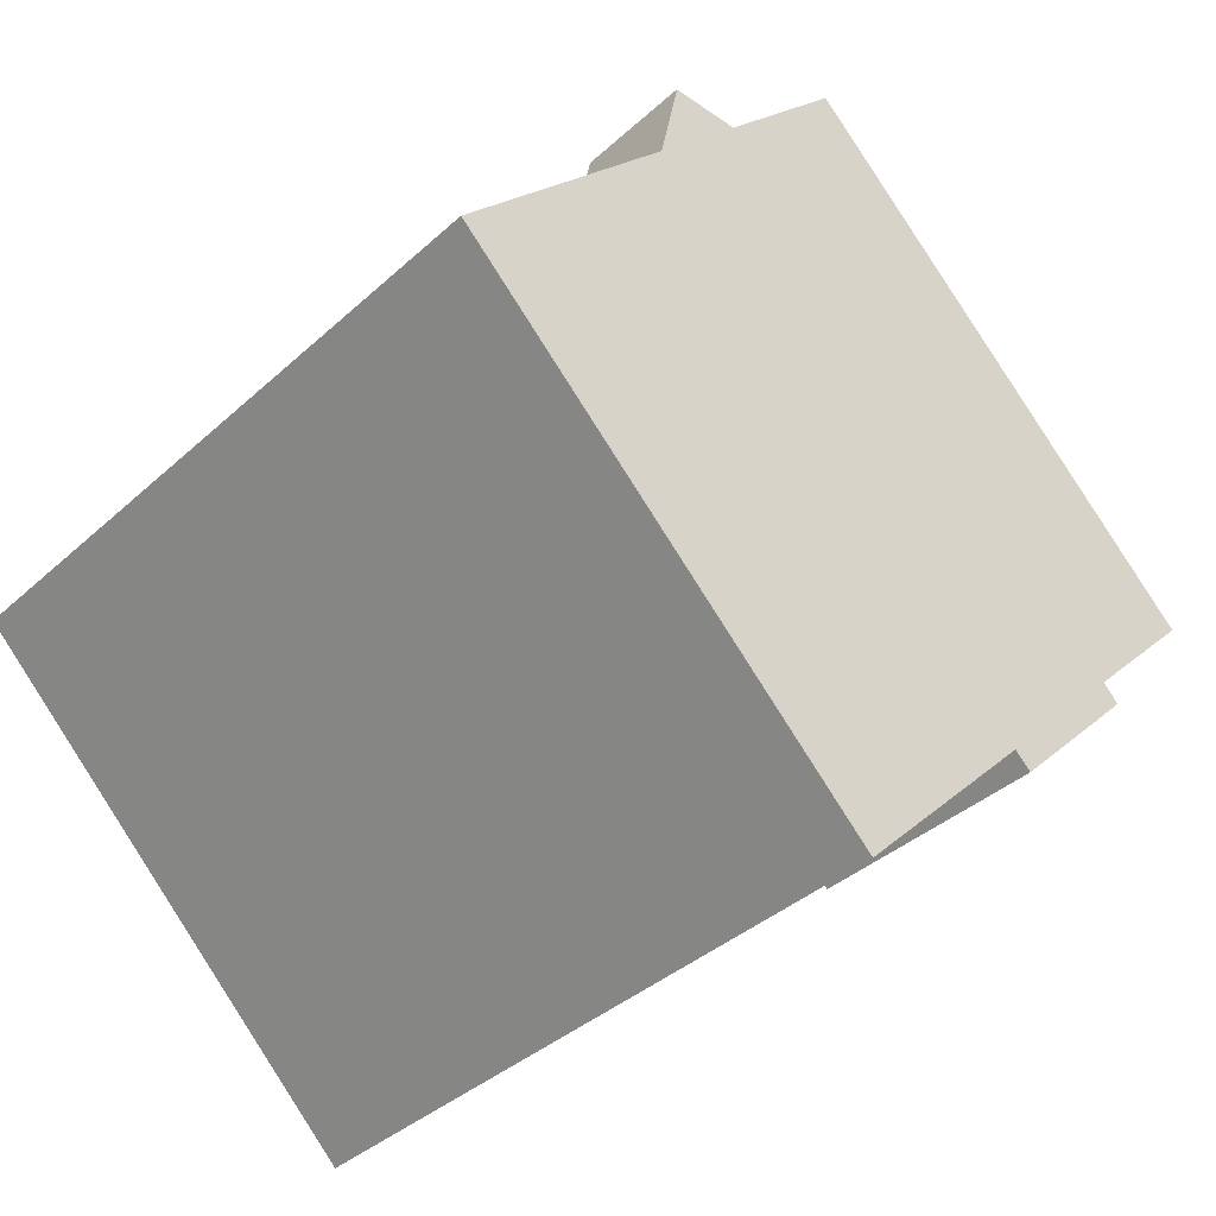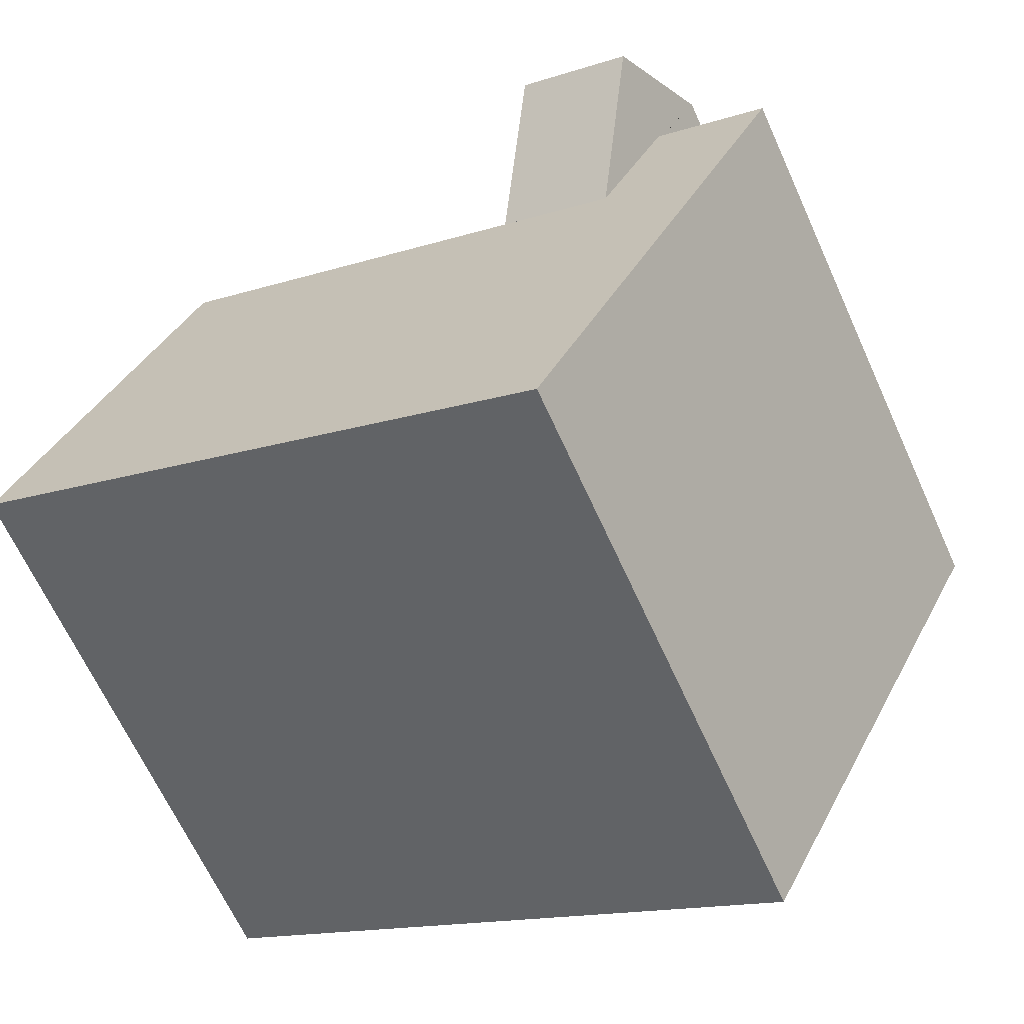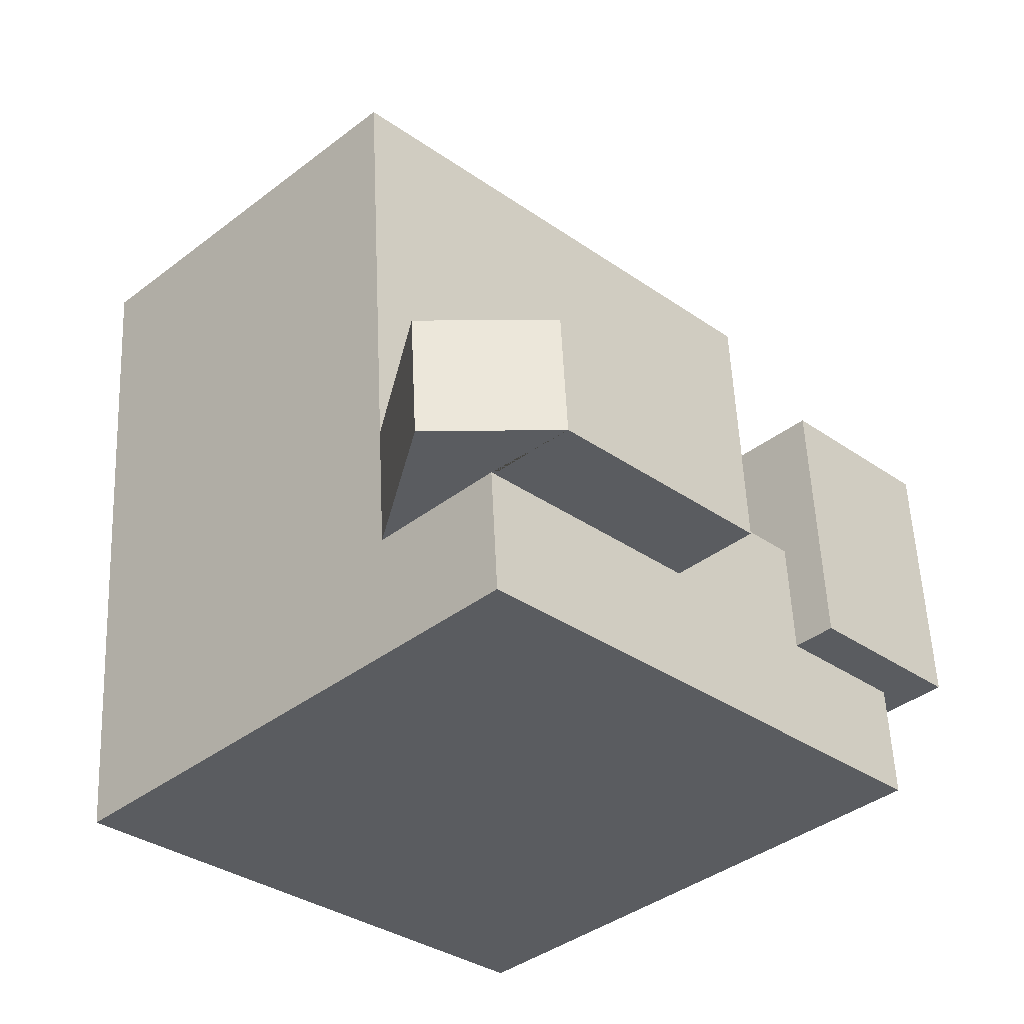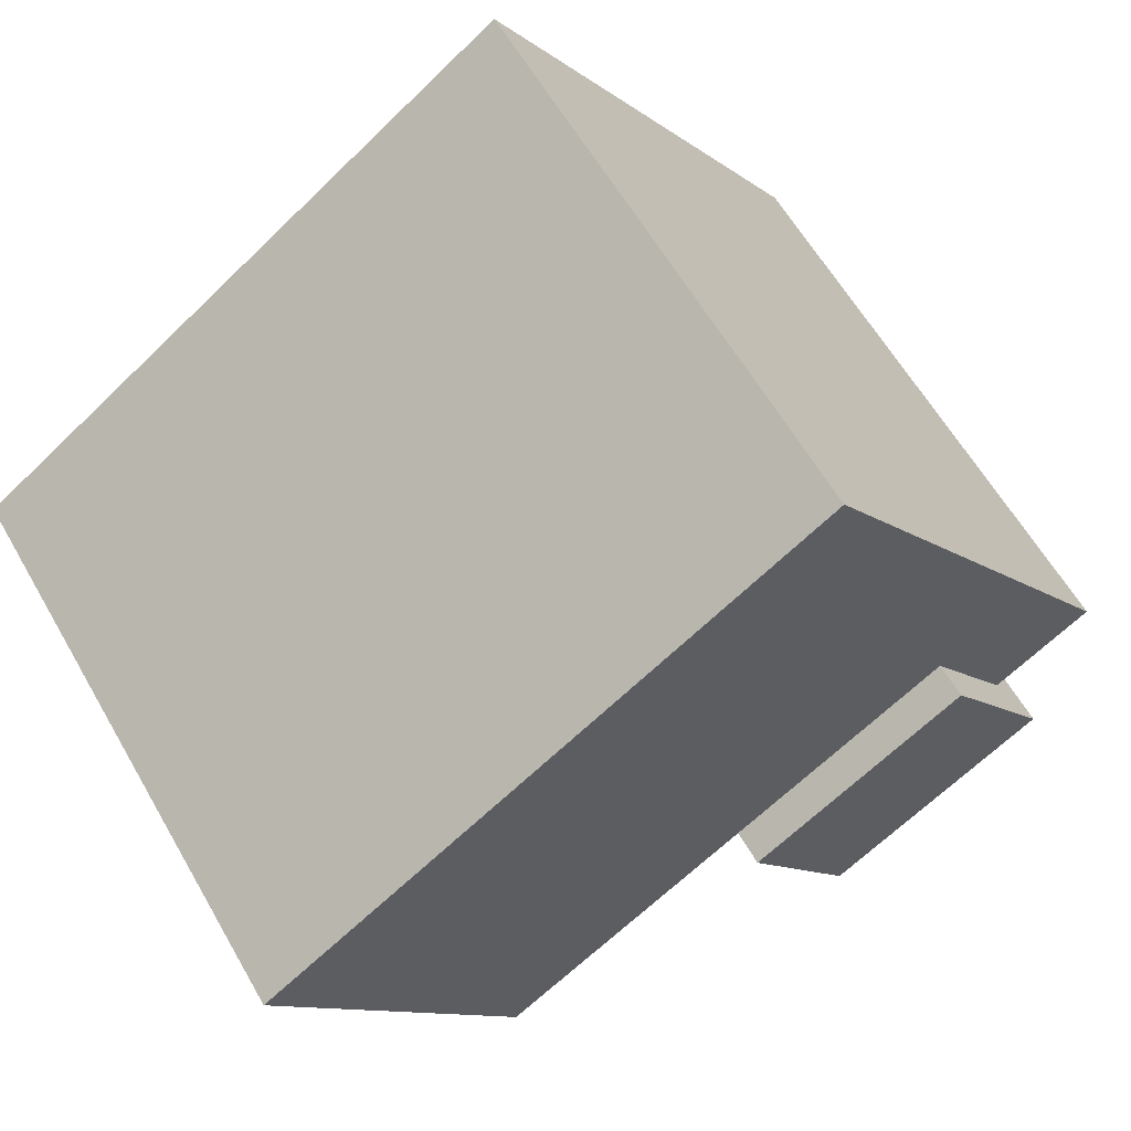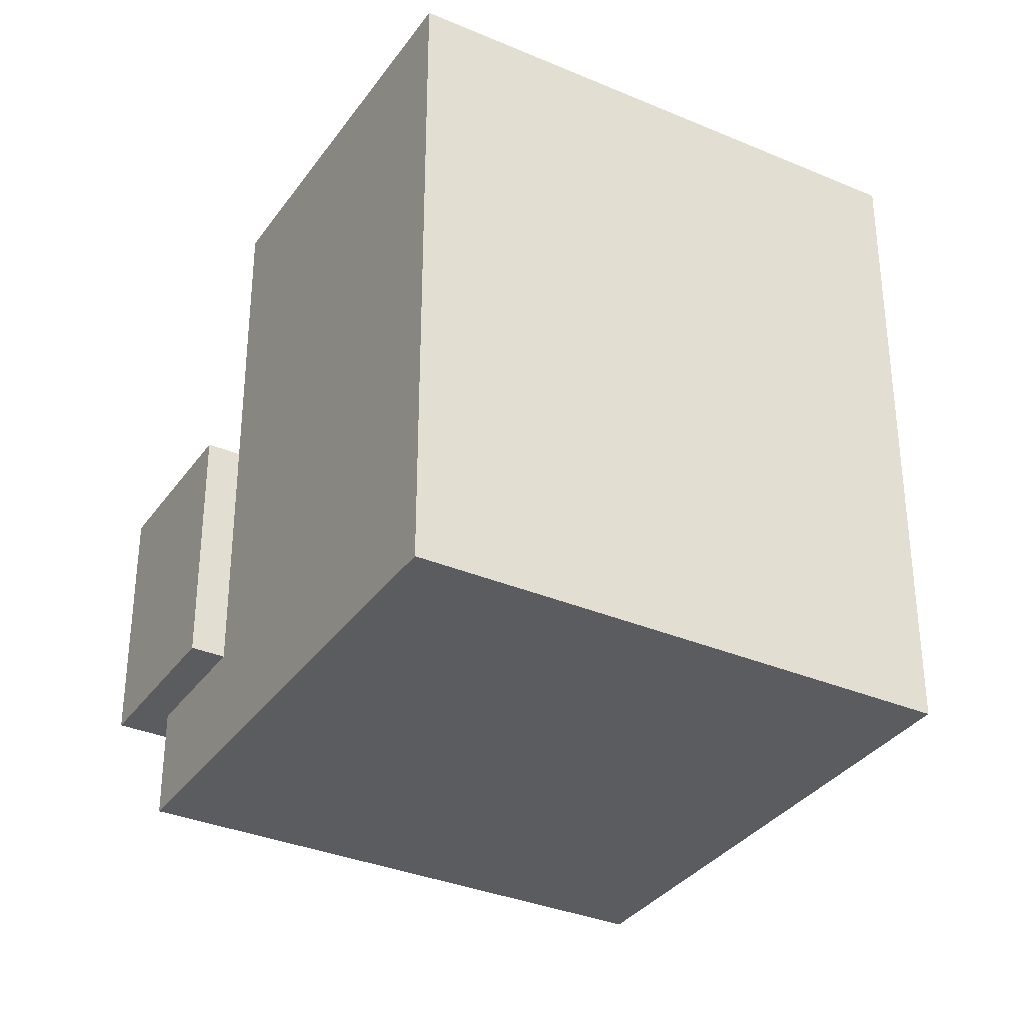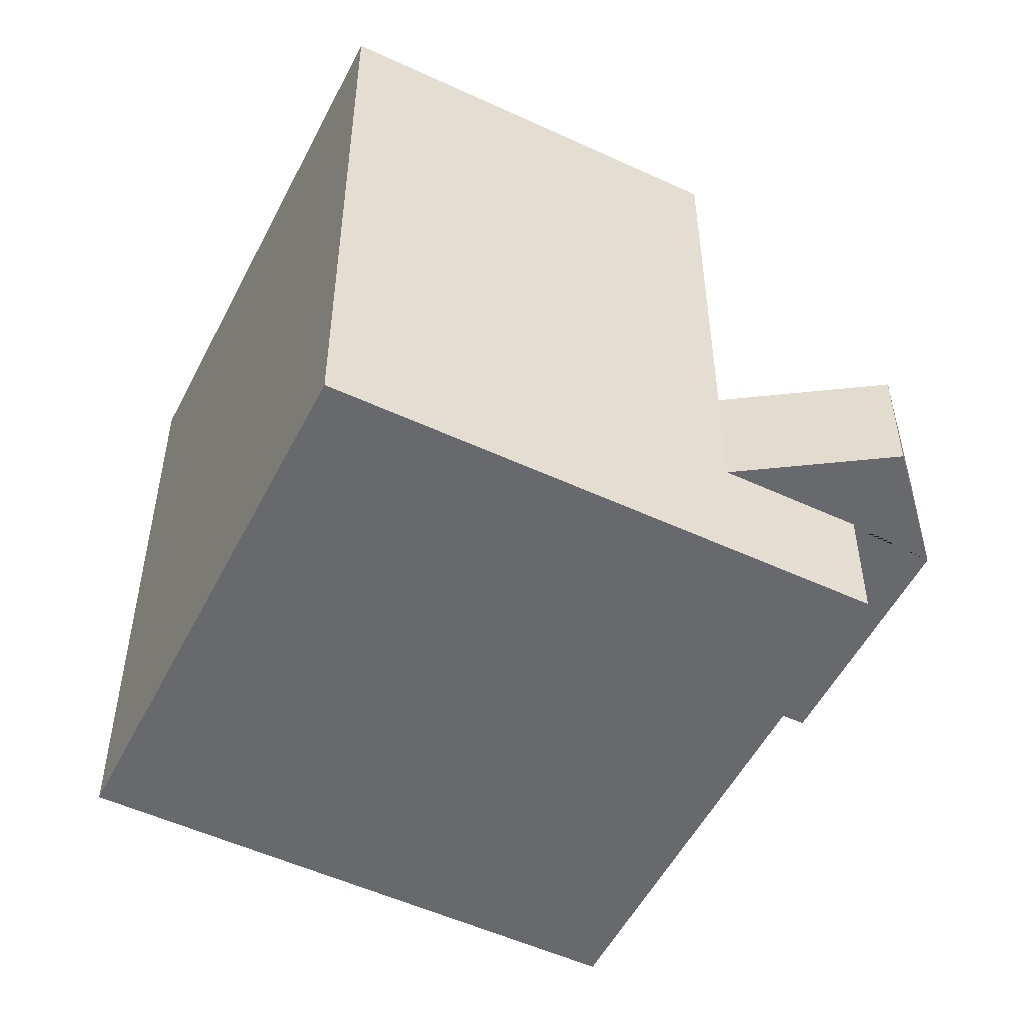
<metadata>
{"format":"obj","ext":"obj","renderer":"f3d","projection":"perspective","resolution":1024,"background":"white","views":[{"elev":-36.9,"azim":-40.5,"up":"+Z"},{"elev":-14.6,"azim":-54.4,"up":"+Z"},{"elev":55.5,"azim":-2.6,"up":"+Z"},{"elev":-65.2,"azim":-45.6,"up":"+Z"},{"elev":-33.9,"azim":-165.0,"up":"+Y"},{"elev":-52.7,"azim":-71.5,"up":"+Y"}]}
</metadata>
<code>
o ConvStore
g Cube
v -18.53 0 -61.93
v -22.14 0 -65.54
v -22.14 4 -65.54
v -18.53 4 -61.93
v -22.14 0 -65.54
v -32.68 0 -76.07
v -32.68 4 -76.07
v -22.14 4 -65.54
v -18.53 0 -90.21
v -7.997 0 -79.68
v -7.997 4 -79.68
v -18.53 4 -90.21
v -7.997 0 -79.68
v -4.391 0 -76.07
v -4.391 4 -76.07
v -7.997 4 -79.68
v -18.53 7.984 -90.21
v -7.997 7.984 -79.68
v -18.53 23.5 -90.21
v -7.997 23.5 -79.68
v -22.14 7.984 -65.54
v -32.68 7.984 -76.07
v -22.14 23.5 -65.54
v -32.68 23.5 -76.07
v -7.997 4 -79.68
v -7.997 4.392 -79.68
v -18.53 4.392 -90.21
v -18.53 4 -90.21
v -7.997 4.392 -79.68
v -7.997 7.984 -79.68
v -18.53 7.984 -90.21
v -18.53 4.392 -90.21
v -3.513 4 -76.95
v -3.513 4.392 -76.95
v -7.12 4.392 -80.56
v -7.12 4 -80.56
v -3.513 4.392 -76.95
v -3.513 7.984 -76.95
v -7.12 7.984 -80.56
v -7.12 4.392 -80.56
v -18.53 4 -61.93
v -22.14 4 -65.54
v -22.14 4.392 -65.54
v -18.53 4.392 -61.93
v -20.88 4.392 -59.61
v -20.88 7.984 -59.61
v -16.14 7.984 -59.82
v -16.14 4.392 -59.82
v -22.14 4 -65.54
v -32.68 4 -76.07
v -32.68 4.392 -76.07
v -22.14 4.392 -65.54
v -32.68 4.392 -76.07
v -32.68 7.984 -76.07
v -22.14 7.984 -65.54
v -22.14 4.392 -65.54
v -12.24 0 -68.22
v -18.53 0 -61.93
v -18.53 4 -61.93
v -12.24 4 -68.22
v -32.68 0 -76.07
v -26.38 0 -82.36
v -26.38 4 -82.36
v -32.68 4 -76.07
v -22.14 8.766 -65.54
v -15.85 8.766 -71.83
v -12.24 8.766 -68.22
v -18.46 8.766 -62
v -32.68 23.5 -76.07
v -26.38 23.5 -82.36
v -15.85 23.5 -71.83
v -22.14 23.5 -65.54
v -32.68 0 -76.07
v -22.14 0 -65.54
v -15.85 0 -71.83
v -26.38 0 -82.36
v -22.14 0 -65.54
v -18.53 0 -61.93
v -12.24 0 -68.22
v -15.85 0 -71.83
v -32.68 7.984 -76.07
v -26.38 7.984 -82.36
v -26.38 23.5 -82.36
v -32.68 23.5 -76.07
v -15.85 7.984 -71.83
v -22.14 7.984 -65.54
v -22.14 23.5 -65.54
v -15.85 23.5 -71.83
v -12.24 4 -68.22
v -18.53 4 -61.93
v -18.53 4.392 -61.93
v -12.24 4.392 -68.22
v -9.988 4.392 -65.97
v -16.14 4.392 -59.82
v -16.14 7.984 -59.82
v -9.988 7.984 -65.97
v -26.38 4.392 -82.36
v -32.68 4.392 -76.07
v -32.68 4 -76.07
v -26.38 4 -82.36
v -26.38 7.984 -82.36
v -32.68 7.984 -76.07
v -32.68 4.392 -76.07
v -26.38 4.392 -82.36
v -4.391 0 -76.07
v -7.891 0 -72.57
v -7.891 4 -72.57
v -4.391 4 -76.07
v -7.891 0 -72.57
v -12.24 0 -68.22
v -12.24 4 -68.22
v -7.891 4 -72.57
v -18.53 0 -90.21
v -18.53 4 -90.21
v -22.03 4 -86.71
v -22.03 0 -86.71
v -22.03 4 -86.71
v -26.38 4 -82.36
v -26.38 0 -82.36
v -22.03 0 -86.71
v -15.85 7.984 -71.83
v -11.5 7.984 -76.18
v -7.891 7.984 -72.57
v -12.24 7.984 -68.22
v -11.5 12.99 -76.18
v -7.997 12.99 -79.68
v -4.391 12.99 -76.07
v -7.891 12.99 -72.57
v -26.38 23.5 -82.36
v -22.03 23.5 -86.71
v -11.5 23.5 -76.18
v -15.85 23.5 -71.83
v -22.03 23.5 -86.71
v -18.53 23.5 -90.21
v -7.997 23.5 -79.68
v -11.5 23.5 -76.18
v -26.38 0 -82.36
v -15.85 0 -71.83
v -11.5 0 -76.18
v -22.03 0 -86.71
v -11.5 0 -76.18
v -7.997 0 -79.68
v -18.53 0 -90.21
v -22.03 0 -86.71
v -15.85 0 -71.83
v -12.24 0 -68.22
v -7.891 0 -72.57
v -11.5 0 -76.18
v -7.891 0 -72.57
v -4.391 0 -76.07
v -7.997 0 -79.68
v -11.5 0 -76.18
v -18.53 7.984 -90.21
v -18.53 23.5 -90.21
v -22.03 23.5 -86.71
v -22.03 7.984 -86.71
v -22.03 23.5 -86.71
v -26.38 23.5 -82.36
v -26.38 7.984 -82.36
v -22.03 7.984 -86.71
v -7.997 7.984 -79.68
v -11.5 7.984 -76.18
v -11.5 23.5 -76.18
v -7.997 23.5 -79.68
v -11.5 7.984 -76.18
v -15.85 7.984 -71.83
v -15.85 23.5 -71.83
v -11.5 23.5 -76.18
v -3.294 4 -74.97
v -6.794 4 -71.47
v -6.794 4.392 -71.47
v -3.294 4.392 -74.97
v -7.891 4 -72.57
v -12.24 4 -68.22
v -12.24 4.392 -68.22
v -7.891 4.392 -72.57
v -3.294 4.392 -74.97
v -6.794 4.392 -71.47
v -6.794 7.984 -71.47
v -3.294 7.984 -74.97
v -7.891 4.392 -72.57
v -12.24 4.392 -68.22
v -12.24 7.984 -68.22
v -7.891 7.984 -72.57
v -18.53 4 -90.21
v -18.53 4.392 -90.21
v -22.03 4.392 -86.71
v -22.03 4 -86.71
v -22.03 4.392 -86.71
v -26.38 4.392 -82.36
v -26.38 4 -82.36
v -22.03 4 -86.71
v -18.53 4.392 -90.21
v -18.53 7.984 -90.21
v -22.03 7.984 -86.71
v -22.03 4.392 -86.71
v -22.03 7.984 -86.71
v -26.38 7.984 -82.36
v -26.38 4.392 -82.36
v -22.03 4.392 -86.71
v -18.53 4.392 -61.93
v -22.14 4.392 -65.54
v -16.14 4.392 -59.82
v -20.88 4.392 -59.61
v -22.14 4.392 -65.54
v -22.14 7.984 -65.54
v -20.88 4.392 -59.61
v -20.88 7.984 -59.61
v -12.24 7.984 -68.22
v -12.24 4.392 -68.22
v -9.988 7.984 -65.97
v -9.988 4.392 -65.97
v -22.14 8.766 -65.54
v -18.46 8.766 -62
v -20.88 8.766 -59.61
v -16.14 8.766 -59.82
v -12.24 4.392 -68.22
v -18.53 4.392 -61.93
v -9.988 4.392 -65.97
v -16.14 4.392 -59.82
v -18.46 8.766 -62
v -12.24 8.766 -68.22
v -16.14 8.766 -59.82
v -9.988 8.766 -65.97
v -16.14 7.984 -59.82
v -20.88 7.984 -59.61
v -16.14 8.766 -59.82
v -20.88 8.766 -59.61
v -12.24 7.984 -68.22
v -9.988 7.984 -65.97
v -12.24 8.766 -68.22
v -9.988 8.766 -65.97
v -9.988 7.984 -65.97
v -16.14 7.984 -59.82
v -9.988 8.766 -65.97
v -16.14 8.766 -59.82
v -22.14 7.984 -65.54
v -15.85 7.984 -71.83
v -22.14 8.766 -65.54
v -15.85 8.766 -71.83
v -15.85 7.984 -71.83
v -12.24 7.984 -68.22
v -15.85 8.766 -71.83
v -12.24 8.766 -68.22
v -20.88 7.984 -59.61
v -22.14 7.984 -65.54
v -20.88 8.766 -59.61
v -22.14 8.766 -65.54
v -3.513 7.984 -76.95
v -3.513 4.392 -76.95
v -2.416 7.984 -75.85
v -2.416 4.392 -75.85
v -7.891 4.392 -72.57
v -7.891 7.984 -72.57
v -6.794 4.392 -71.47
v -6.794 7.984 -71.47
v -7.891 12.99 -72.57
v -4.391 12.99 -76.07
v -6.794 12.99 -71.47
v -3.294 12.99 -74.97
v -4.391 4 -76.07
v -7.891 4 -72.57
v -3.294 4 -74.97
v -6.794 4 -71.47
v -7.891 4 -72.57
v -7.891 4.392 -72.57
v -6.794 4 -71.47
v -6.794 4.392 -71.47
v -3.513 4.392 -76.95
v -3.513 4 -76.95
v -2.416 4.392 -75.85
v -2.416 4 -75.85
v -3.294 4.392 -74.97
v -3.294 7.984 -74.97
v -2.416 4.392 -75.85
v -2.416 7.984 -75.85
v -4.391 4 -76.07
v -3.294 4 -74.97
v -3.513 4 -76.95
v -2.416 4 -75.85
v -3.294 4 -74.97
v -3.294 4.392 -74.97
v -2.416 4 -75.85
v -2.416 4.392 -75.85
v -7.997 4.392 -79.68
v -7.997 4 -79.68
v -7.12 4.392 -80.56
v -7.12 4 -80.56
v -7.997 4 -79.68
v -4.391 4 -76.07
v -7.12 4 -80.56
v -3.513 4 -76.95
v -3.294 12.99 -74.97
v -4.391 12.99 -76.07
v -2.416 12.99 -75.85
v -3.513 12.99 -76.95
v -4.391 12.99 -76.07
v -7.997 12.99 -79.68
v -3.513 12.99 -76.95
v -7.12 12.99 -80.56
v -7.997 7.984 -79.68
v -7.997 4.392 -79.68
v -7.12 7.984 -80.56
v -7.12 4.392 -80.56
v -3.294 7.984 -74.97
v -6.794 7.984 -71.47
v -3.294 12.99 -74.97
v -6.794 12.99 -71.47
v -2.416 7.984 -75.85
v -3.294 7.984 -74.97
v -2.416 12.99 -75.85
v -3.294 12.99 -74.97
v -7.997 7.984 -79.68
v -7.12 7.984 -80.56
v -7.997 12.99 -79.68
v -7.12 12.99 -80.56
v -3.513 7.984 -76.95
v -2.416 7.984 -75.85
v -3.513 12.99 -76.95
v -2.416 12.99 -75.85
v -6.794 7.984 -71.47
v -7.891 7.984 -72.57
v -6.794 12.99 -71.47
v -7.891 12.99 -72.57
v -11.5 7.984 -76.18
v -7.997 7.984 -79.68
v -11.5 12.99 -76.18
v -7.997 12.99 -79.68
v -7.12 7.984 -80.56
v -3.513 7.984 -76.95
v -7.12 12.99 -80.56
v -3.513 12.99 -76.95
v -7.891 7.984 -72.57
v -11.5 7.984 -76.18
v -7.891 12.99 -72.57
v -11.5 12.99 -76.18
g Cube
f 4 3 2 1
f 8 7 6 5
f 9 12 11 10
f 13 16 15 14
f 19 20 18 17
f 23 24 22 21
f 28 27 26 25
f 32 31 30 29
f 36 35 34 33
f 40 39 38 37
f 44 43 42 41
f 47 46 45 48
f 52 51 50 49
f 55 54 53 56
f 60 59 58 57
f 61 64 63 62
f 68 67 66 65
f 72 71 70 69
f 76 75 74 73
f 80 79 78 77
f 81 84 83 82
f 88 87 86 85
f 92 91 90 89
f 96 95 94 93
f 99 98 97 100
f 103 102 101 104
f 108 107 106 105
f 112 111 110 109
f 116 115 114 113
f 119 118 117 120
f 124 123 122 121
f 128 127 126 125
f 132 131 130 129
f 136 135 134 133
f 140 139 138 137
f 143 142 141 144
f 148 147 146 145
f 151 150 149 152
f 153 156 155 154
f 159 158 157 160
f 164 163 162 161
f 168 167 166 165
f 172 171 170 169
f 176 175 174 173
f 180 179 178 177
f 184 183 182 181
f 188 187 186 185
f 192 191 190 189
f 193 196 195 194
f 199 198 197 200
f 203 204 202 201
f 207 208 206 205
f 211 212 210 209
f 215 216 214 213
f 219 220 218 217
f 223 224 222 221
f 227 228 226 225
f 231 232 230 229
f 235 236 234 233
f 239 240 238 237
f 243 244 242 241
f 247 248 246 245
f 251 252 250 249
f 255 256 254 253
f 259 260 258 257
f 263 264 262 261
f 267 268 266 265
f 271 272 270 269
f 275 276 274 273
f 279 280 278 277
f 283 284 282 281
f 287 288 286 285
f 291 292 290 289
f 295 296 294 293
f 299 300 298 297
f 303 304 302 301
f 307 308 306 305
f 311 312 310 309
f 315 316 314 313
f 319 320 318 317
f 323 324 322 321
f 327 328 326 325
f 331 332 330 329
f 335 336 334 333

</code>
